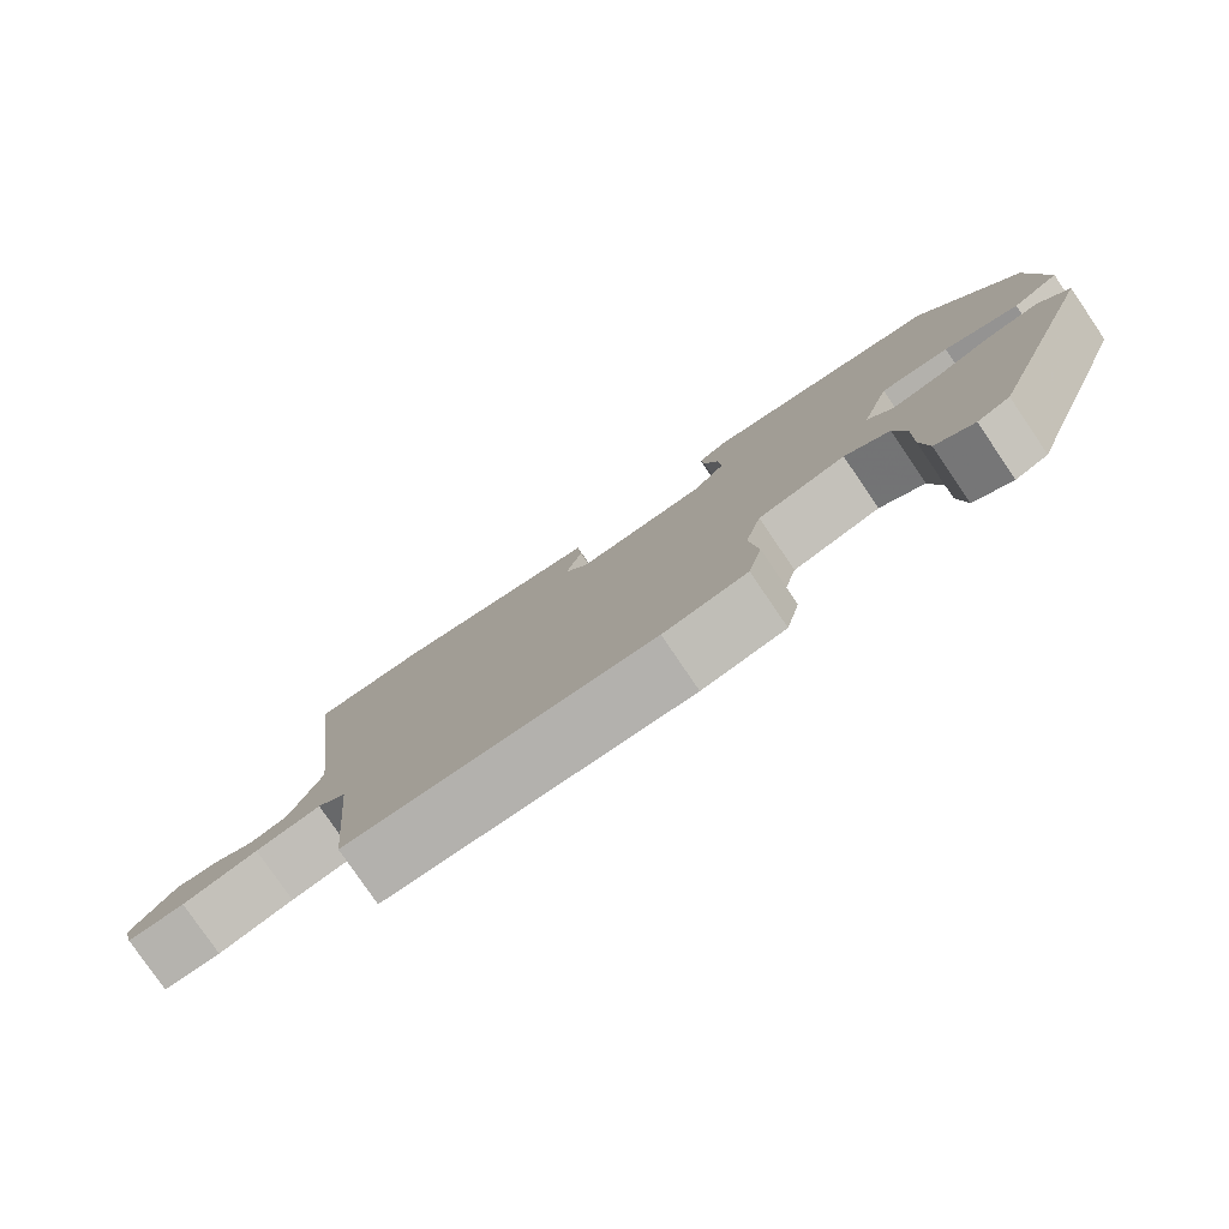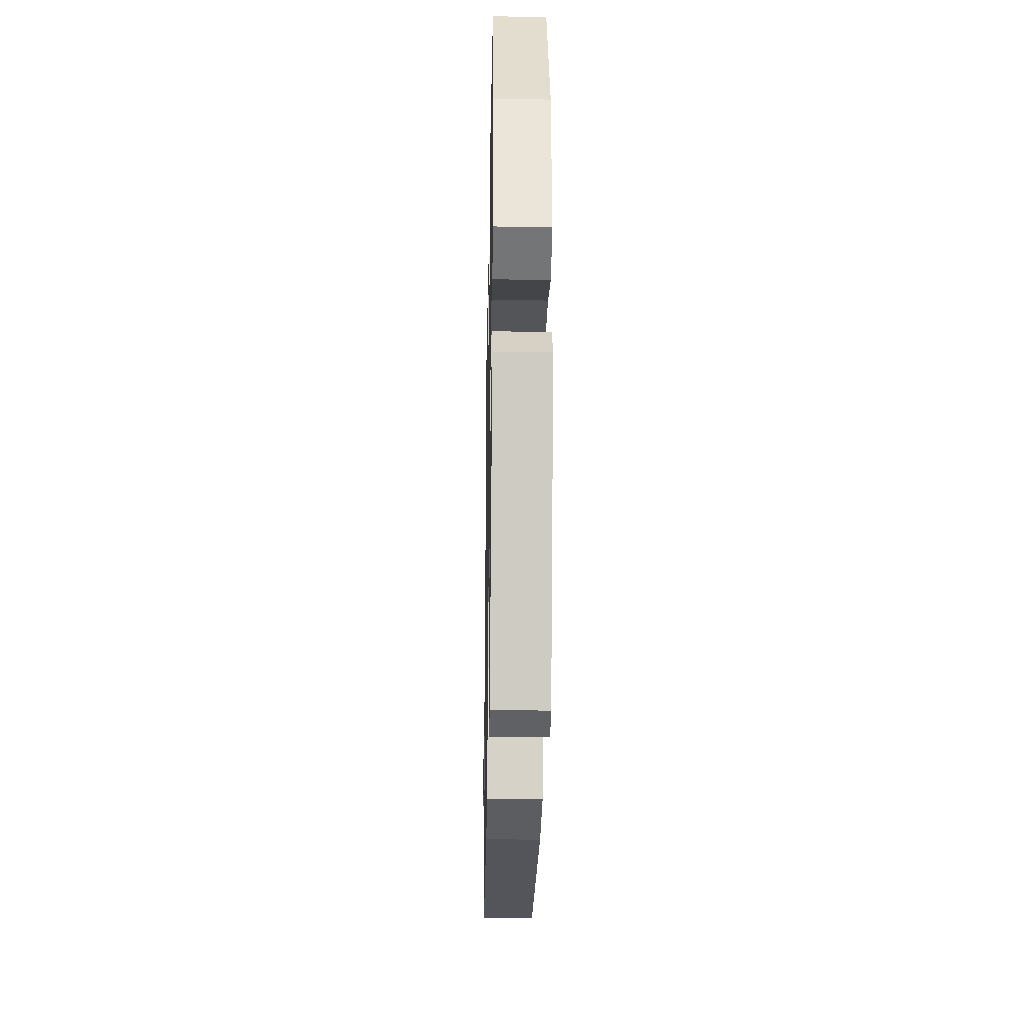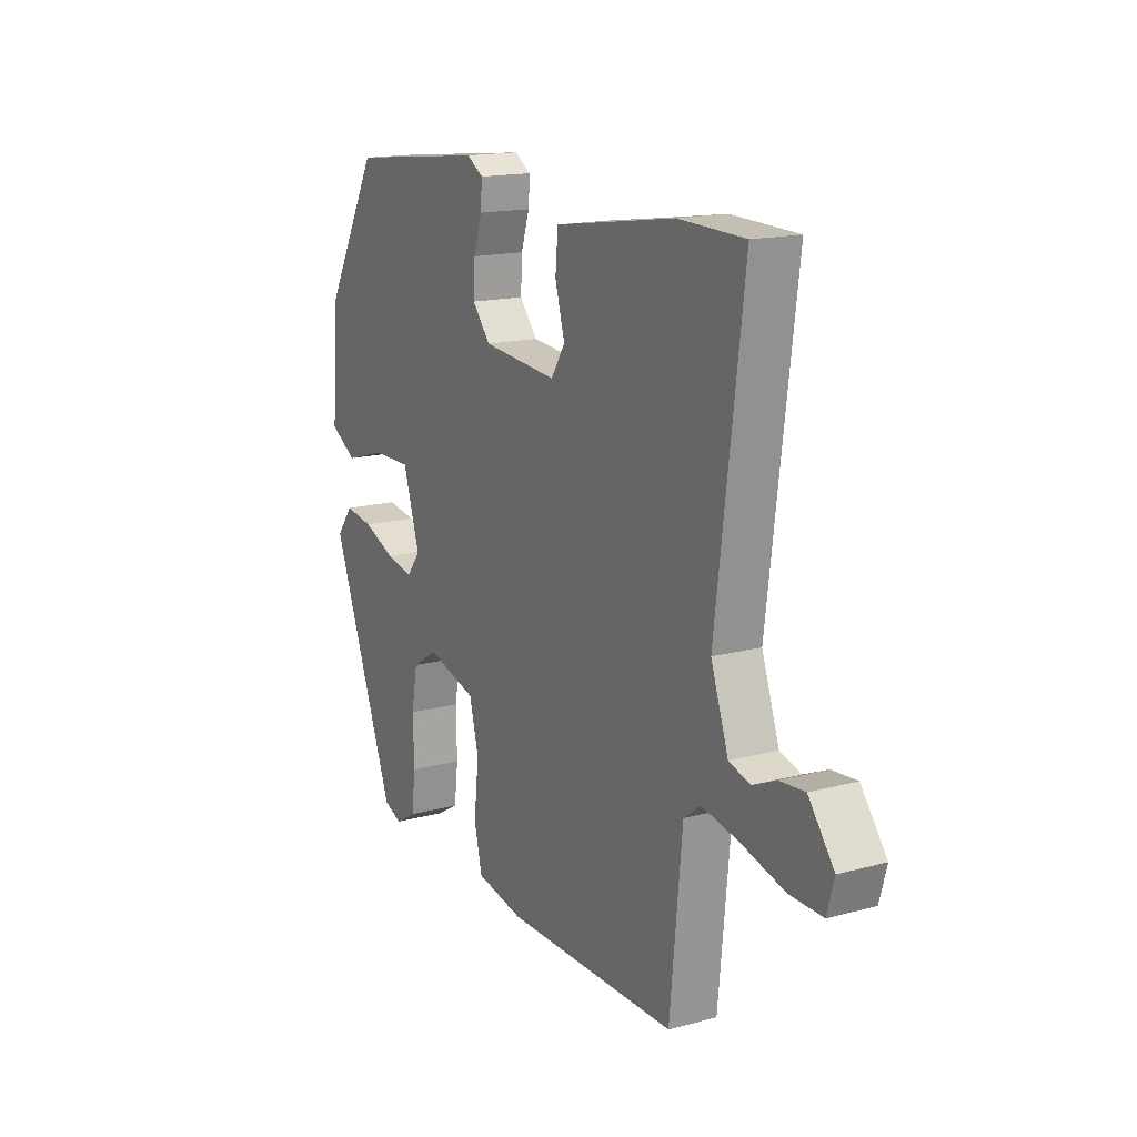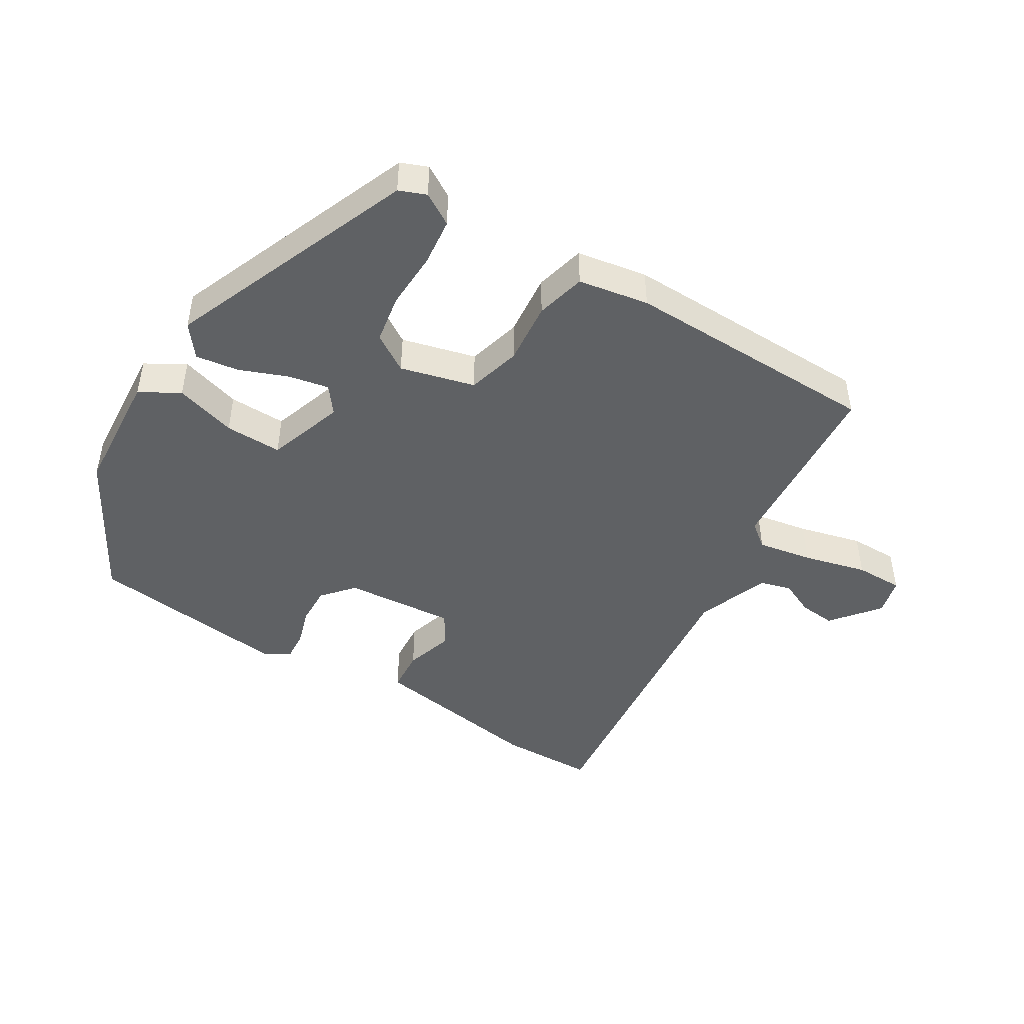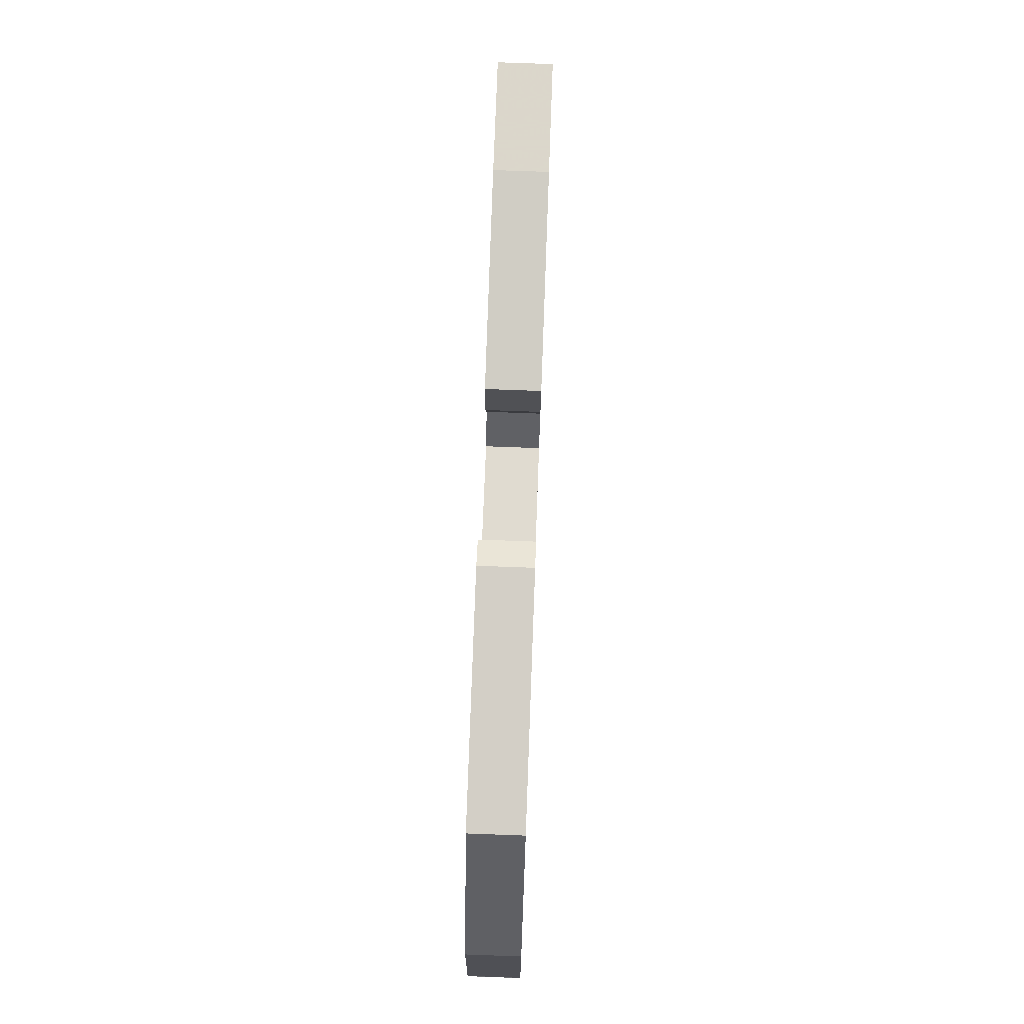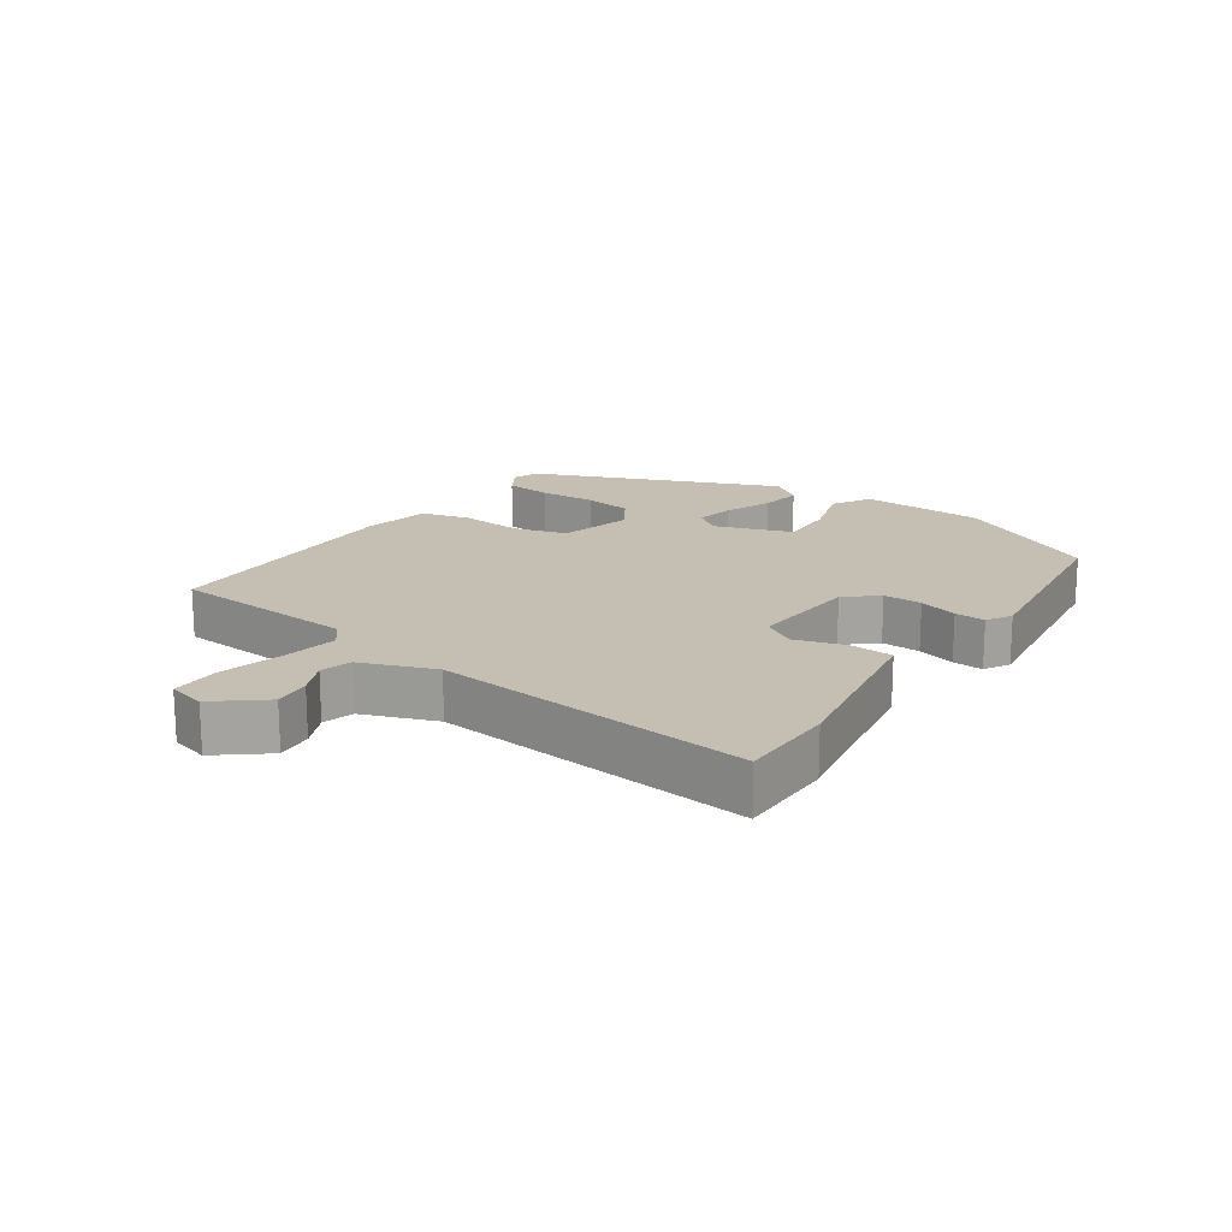
<metadata>
{"format":"obj","ext":"obj","renderer":"f3d","projection":"perspective","resolution":1024,"background":"white","views":[{"elev":-79.5,"azim":34.3,"up":"+Z"},{"elev":-25.4,"azim":88.9,"up":"+Z"},{"elev":16.1,"azim":-119.1,"up":"+Z"},{"elev":-45.6,"azim":147.9,"up":"+Y"},{"elev":75.0,"azim":92.1,"up":"+Z"},{"elev":17.6,"azim":-56.7,"up":"+Y"}]}
</metadata>
<code>
v -0.572 0.07 0.498
v -0.422 0.07 0.502
v -0.266 0.07 0.478
v -0.147 0.07 0.46
v -0.141 0.07 0.393
v -0.163 0.07 0.316
v -0.131 0.07 0.266
v 0.04 0.07 0.281
v 0.081 0.07 0.33
v 0.078 0.07 0.39
v 0.059 0.07 0.449
v 0.055 0.07 0.496
v 0.093 0.07 0.519
v 0.406 0.07 0.484
v 0.53 0.07 0.263
v 0.545 0.07 0.07
v 0.485 0.07 0.034
v 0.39 0.07 0.062
v 0.302 0.07 0.063
v 0.264 0.07 -0.057
v 0.296 0.07 -0.098
v 0.358 0.07 -0.085
v 0.432 0.07 -0.055
v 0.498 0.07 -0.045
v 0.536 0.07 -0.094
v 0.388 0.07 -0.477
v 0.347 0.07 -0.494
v 0.298 0.07 -0.465
v 0.289 0.07 -0.392
v 0.291 0.07 -0.304
v 0.277 0.07 -0.228
v 0.219 0.07 -0.192
v 0.105 0.07 -0.223
v 0.084 0.07 -0.306
v 0.095 0.07 -0.403
v 0.077 0.07 -0.48
v -0.031 0.07 -0.5
v -0.427 0.07 -0.497
v -0.455 0.07 -0.208
v -0.493 0.07 -0.179
v -0.578 0.07 -0.195
v -0.676 0.07 -0.221
v -0.751 0.07 -0.222
v -0.767 0.07 -0.164
v -0.709 0.07 -0.089
v -0.652 0.07 -0.094
v -0.598 0.07 -0.118
v -0.55 0.07 -0.104
v -0.51 0.07 0.01
v -0.572 0 0.498
v -0.422 0 0.502
v -0.266 0 0.478
v -0.147 0 0.46
v -0.141 0 0.393
v -0.163 0 0.316
v -0.131 0 0.266
v 0.04 0 0.281
v 0.081 0 0.33
v 0.078 0 0.39
v 0.059 0 0.449
v 0.055 0 0.496
v 0.093 0 0.519
v 0.406 0 0.484
v 0.53 0 0.263
v 0.545 0 0.07
v 0.485 0 0.034
v 0.39 0 0.062
v 0.302 0 0.063
v 0.264 0 -0.057
v 0.296 0 -0.098
v 0.358 0 -0.085
v 0.432 0 -0.055
v 0.498 0 -0.045
v 0.536 0 -0.094
v 0.388 0 -0.477
v 0.347 0 -0.494
v 0.298 0 -0.465
v 0.289 0 -0.392
v 0.291 0 -0.304
v 0.277 0 -0.228
v 0.219 0 -0.192
v 0.105 0 -0.223
v 0.084 0 -0.306
v 0.095 0 -0.403
v 0.077 0 -0.48
v -0.031 0 -0.5
v -0.427 0 -0.497
v -0.455 0 -0.208
v -0.493 0 -0.179
v -0.578 0 -0.195
v -0.676 0 -0.221
v -0.751 0 -0.222
v -0.767 0 -0.164
v -0.709 0 -0.089
v -0.652 0 -0.094
v -0.598 0 -0.118
v -0.55 0 -0.104
v -0.51 0 0.01
f 44 45 46 47
f 42 43 44 47
f 41 42 47 48
f 40 41 48 49
f 36 37 38 39
f 34 35 36 39
f 33 34 39 40
f 32 33 40 49
f 27 28 29 30
f 27 30 31
f 26 27 31
f 25 26 31
f 22 23 24 25
f 21 22 25 31
f 20 21 31 32
f 15 16 17 18
f 15 18 19
f 14 15 19
f 10 11 12 13
f 9 10 13 14
f 8 9 14 19
f 3 4 5 6
f 1 2 3 6
f 1 6 7
f 49 1 7
f 19 20 32 49
f 7 8 19 49
f 96 95 94 93
f 96 93 92 91
f 97 96 91 90
f 98 97 90 89
f 88 87 86 85
f 88 85 84 83
f 89 88 83 82
f 98 89 82 81
f 79 78 77 76
f 80 79 76
f 80 76 75
f 80 75 74
f 74 73 72 71
f 80 74 71 70
f 81 80 70 69
f 67 66 65 64
f 68 67 64
f 68 64 63
f 62 61 60 59
f 63 62 59 58
f 68 63 58 57
f 55 54 53 52
f 55 52 51 50
f 56 55 50
f 56 50 98
f 98 81 69 68
f 98 68 57 56
f 1 50 51 2
f 2 51 52 3
f 3 52 53 4
f 4 53 54 5
f 5 54 55 6
f 6 55 56 7
f 7 56 57 8
f 8 57 58 9
f 9 58 59 10
f 10 59 60 11
f 11 60 61 12
f 12 61 62 13
f 13 62 63 14
f 14 63 64 15
f 15 64 65 16
f 16 65 66 17
f 17 66 67 18
f 18 67 68 19
f 19 68 69 20
f 20 69 70 21
f 21 70 71 22
f 22 71 72 23
f 23 72 73 24
f 24 73 74 25
f 25 74 75 26
f 26 75 76 27
f 27 76 77 28
f 28 77 78 29
f 29 78 79 30
f 30 79 80 31
f 31 80 81 32
f 32 81 82 33
f 33 82 83 34
f 34 83 84 35
f 35 84 85 36
f 36 85 86 37
f 37 86 87 38
f 38 87 88 39
f 39 88 89 40
f 40 89 90 41
f 41 90 91 42
f 42 91 92 43
f 43 92 93 44
f 44 93 94 45
f 45 94 95 46
f 46 95 96 47
f 47 96 97 48
f 48 97 98 49
f 49 98 50 1

</code>
